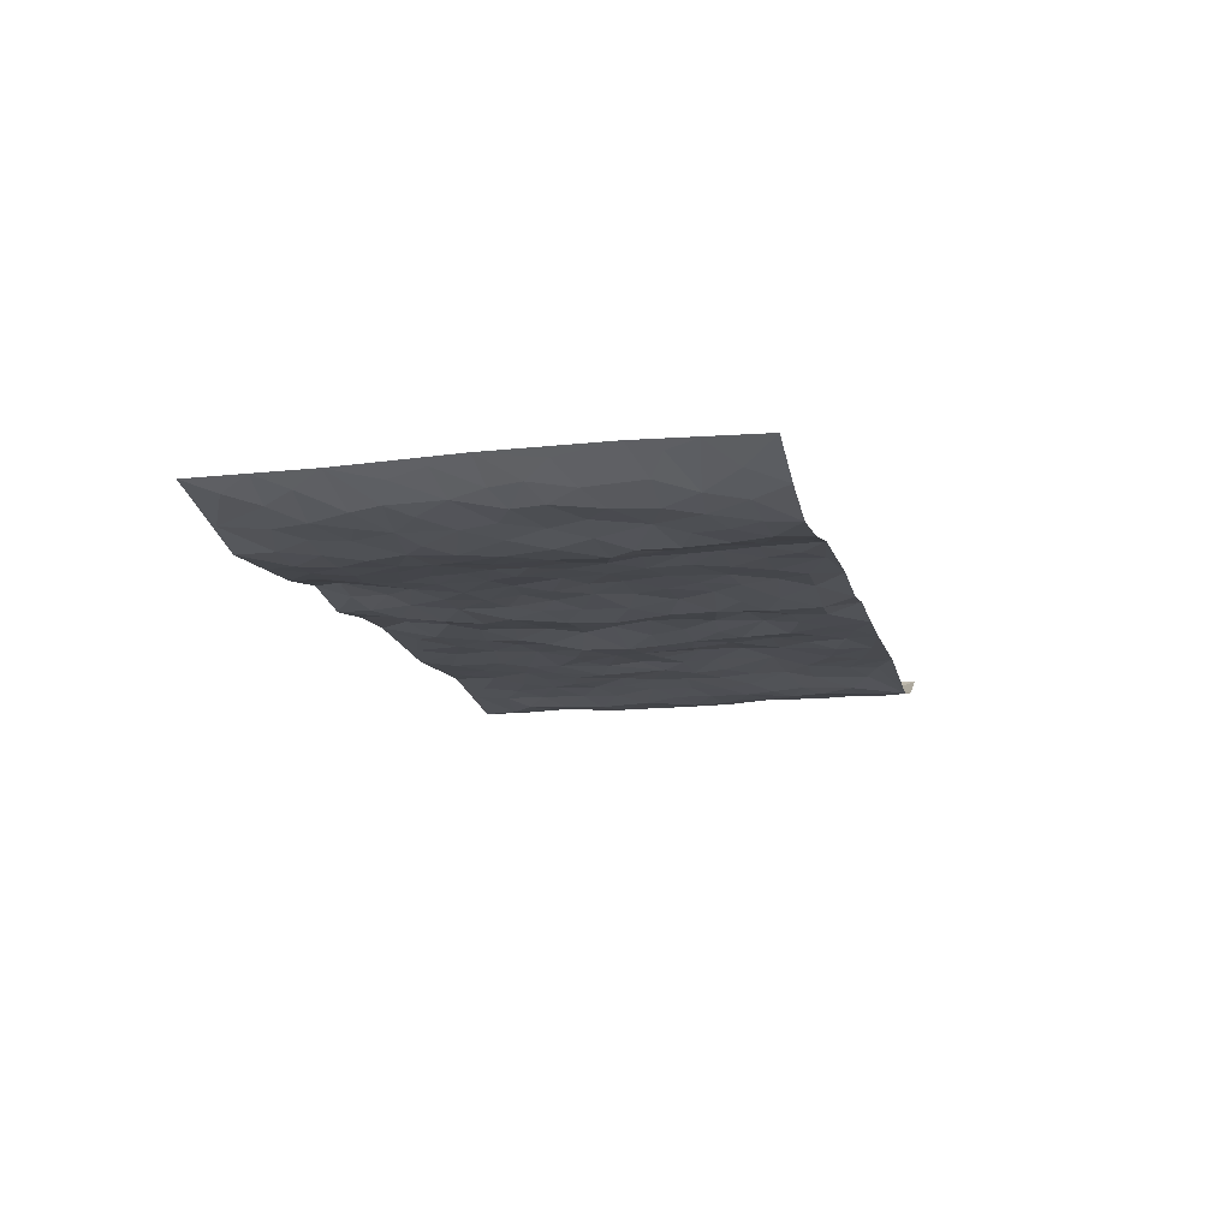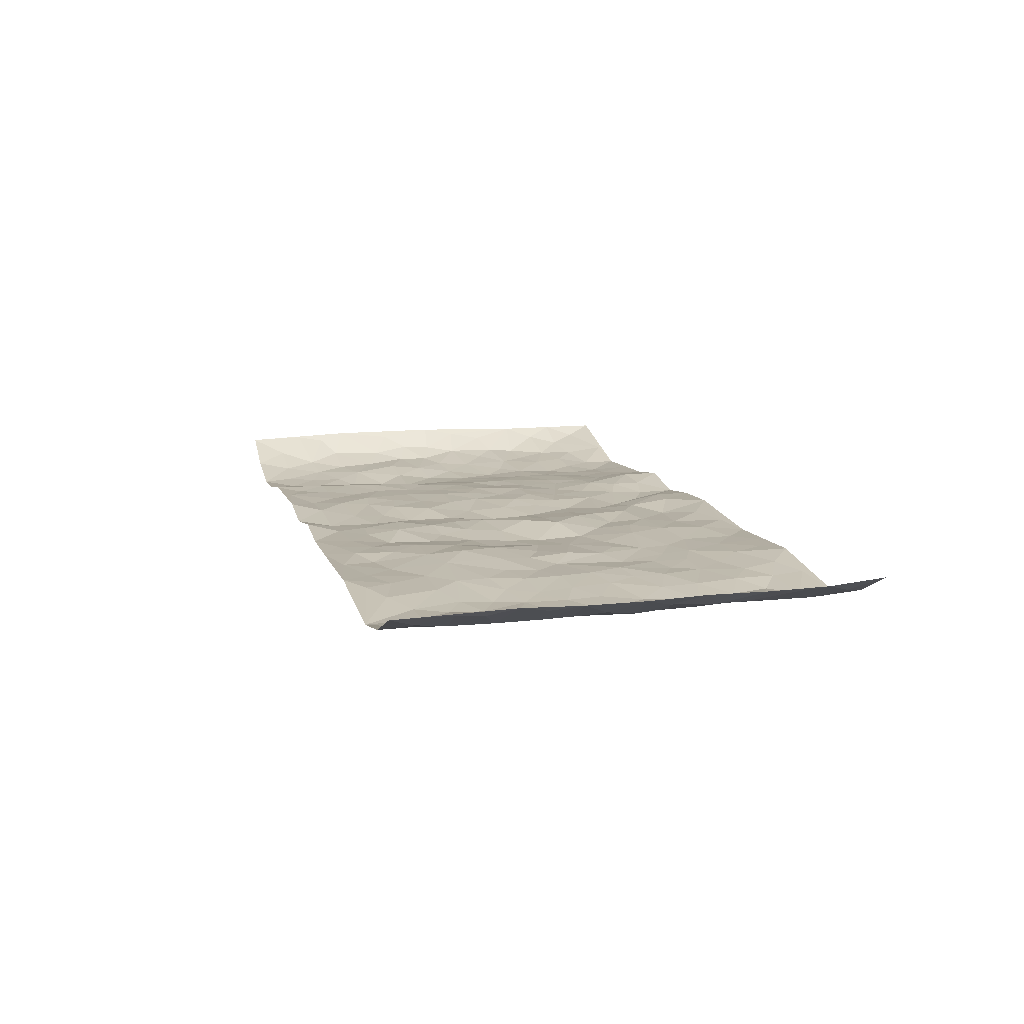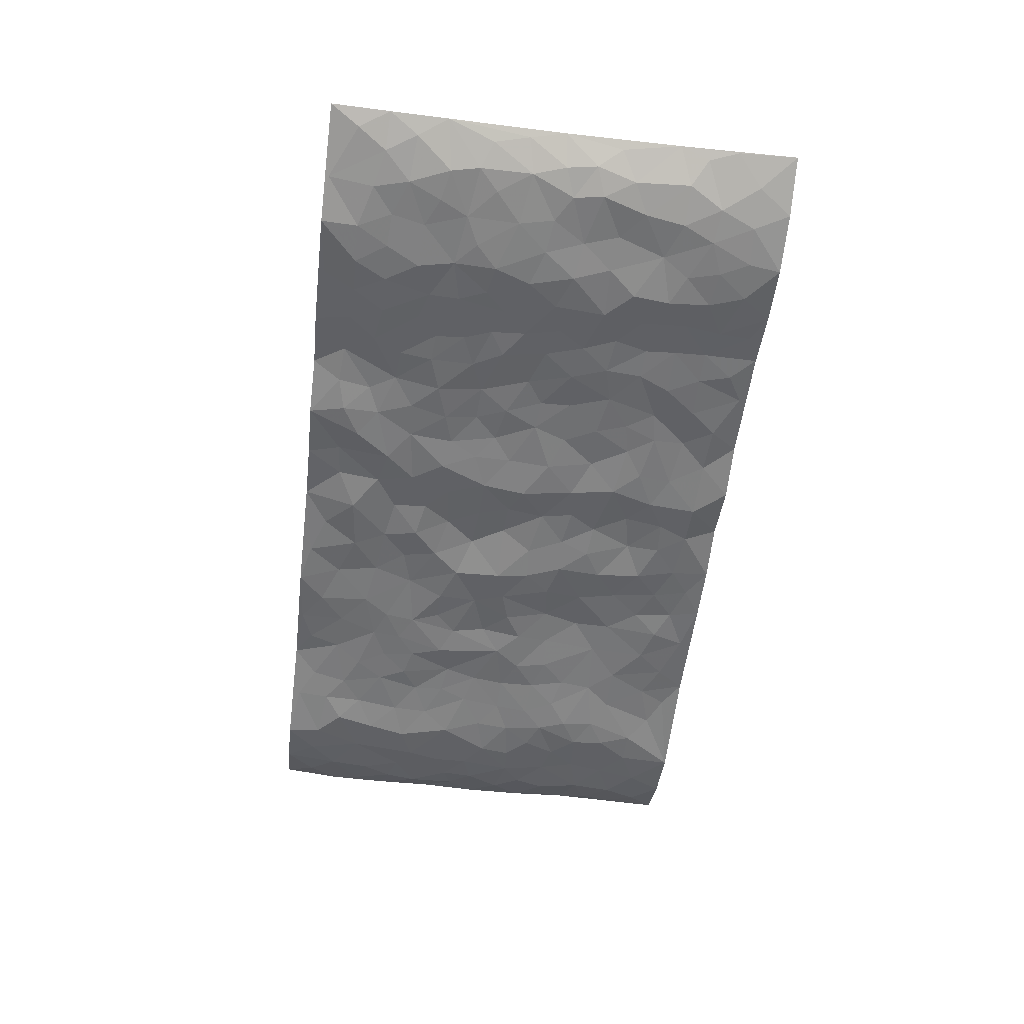
<metadata>
{"format":"obj","ext":"obj","renderer":"f3d","projection":"perspective","resolution":1024,"background":"white","views":[{"elev":-13.4,"azim":103.8,"up":"+Z"},{"elev":12.4,"azim":-105.2,"up":"+Z"},{"elev":-54.0,"azim":83.2,"up":"+Z"}]}
</metadata>
<code>
v -0.9688 0.0011 0.06623
v -0.9771 0.9973 0.05494
v 0.9799 0.003422 0.05044
v 0.9741 0.996 0.05298
v -0.8046 0.3925 -0.01427
v -0.976 0.4989 0.05512
v -0.8635 0.3573 0.005258
v 0.001847 0.004335 0.02143
v -0.9742 0.2499 0.0564
v -0.9259 0.3373 0.02569
v -0.7392 0.001942 -0.0223
v -0.9735 0.1253 0.05771
v -0.717 0.2931 -0.02304
v -0.8583 0.00129 0.01173
v -0.8462 0.2881 0.002401
v -0.4934 0.004127 0.01387
v -0.9553 0.1876 0.04659
v -0.2944 0.1688 -0.0001444
v -0.7847 0.3218 -0.01877
v -0.8672 0.1197 0.007164
v -0.9229 0.06289 0.03358
v -0.8011 0.06411 -0.01139
v -0.6768 0.1274 -0.02251
v -0.7291 0.07538 -0.02293
v -0.8784 0.2067 0.01073
v -0.9132 0.2695 0.02277
v -0.7752 0.1772 -0.01296
v -0.6978 0.2101 -0.02247
v -0.8718 0.4874 0.001985
v -0.9736 0.3741 0.05809
v -0.742 0.9979 -0.01855
v -0.5404 0.2236 -0.007064
v 0.2624 0.1571 -0.0007064
v -0.973 0.7478 0.05893
v -0.369 0.3943 -0.0009781
v -0.7888 0.7525 -0.006012
v -0.8061 0.8309 -0.002518
v -0.5858 0.443 -0.01141
v -0.6049 0.6057 -0.01597
v -0.4938 0.9972 0.008807
v -0.955 0.6859 0.04433
v -0.6672 0.5625 -0.01905
v -0.3924 0.7529 0.005972
v -0.5128 0.2812 -0.007758
v -0.4625 0.2267 -0.003646
v -0.4982 0.1637 -0.004954
v -0.4512 0.6365 -0.004392
v -0.3681 0.5604 -0.001376
v 0.1663 0.4737 -0.00386
v -0.3352 0.2228 -0.001381
v -0.2105 0.6114 -0.007359
v -0.377 0.6293 0.003974
v -0.3033 0.05944 0.002448
v -0.6318 0.7104 -0.02201
v -0.3971 0.1961 -0.001032
v -0.878 0.617 0.00707
v -0.0374 0.3489 0.0102
v 0.0583 0.3402 -0.001724
v 0.2997 0.4508 -0.0001586
v -0.09401 0.552 -0.001717
v -0.1646 0.5566 -0.00936
v 0.09346 0.6302 -0.007266
v -0.638 0.3467 -0.01361
v -0.7558 0.5738 -0.01955
v -0.9507 0.8086 0.04218
v -0.5635 0.1304 -0.00663
v -0.3694 0.01415 0.007244
v -0.8034 0.4661 -0.0148
v -0.6219 0.1731 -0.01085
v -0.6179 0.01942 -0.00613
v -0.2455 0.003518 0.002051
v -0.6194 0.08912 -0.01121
v -0.5502 0.0548 0.0006634
v -0.4339 0.03947 0.007999
v -0.4535 0.1061 0.003558
v -0.8977 0.685 0.01146
v -0.9682 0.8726 0.05244
v -0.7439 0.5089 -0.02317
v 0.00212 0.9956 0.0187
v -0.8093 0.6749 -0.005282
v -0.5661 0.3159 -0.005728
v -0.516 0.4618 -0.004659
v 0.00818 0.5716 0.00416
v -0.04831 0.4837 0.009685
v 0.003701 0.4203 0.0005067
v -0.1239 0.1298 0.002723
v -0.5734 0.6699 -0.01396
v -0.9192 0.5611 0.02259
v -0.7386 0.6912 -0.01881
v -0.4515 0.2984 -0.006531
v -0.6365 0.268 -0.01185
v -0.5049 0.6882 -0.004979
v -0.1723 0.4856 -0.01137
v -0.2627 0.4371 -0.003039
v -0.6522 0.6491 -0.02224
v -0.008996 0.1181 -0.001491
v -0.4172 0.5109 -0.00678
v -0.3449 0.2897 -0.002041
v -0.2405 0.5046 -0.005971
v -0.1801 0.383 -0.005488
v -0.975 0.6238 0.05505
v -0.7113 0.6229 -0.02151
v -0.8209 0.5793 -0.009835
v -0.3639 0.1121 0.002032
v -0.5251 0.5335 -0.004938
v -0.6886 0.4062 -0.02348
v -0.1294 0.3253 -0.001347
v -0.1487 0.2511 0.006517
v -0.5216 0.6117 -0.007013
v 0.1109 0.7287 -0.01073
v -0.002195 0.216 0.00766
v -0.0719 0.2743 -0.002592
v 0.005744 0.2893 0.003683
v -0.4318 0.3651 -0.007841
v -0.1965 0.1857 0.006222
v -0.6597 0.488 -0.01864
v -0.5605 0.3819 -0.00806
v -0.4953 0.3925 -0.003297
v -0.3083 0.5248 -0.002395
v -0.2593 0.3513 -0.002934
v -0.3569 0.4679 0.002008
v -0.2266 0.2725 0.006106
v -0.09082 0.4124 0.0107
v -0.5995 0.5316 -0.01173
v -0.09128 0.1997 0.004979
v -0.2139 0.09535 0.007164
v -0.401 0.2598 -0.003855
v -0.9288 0.4369 0.03156
v -0.8727 0.4202 0.00725
v 0.09296 0.4227 -0.01119
v 0.21 0.2377 -0.0006366
v 0.08269 0.5168 -0.01505
v 0.02106 0.4883 0.002736
v 0.1672 0.3928 -0.003793
v 0.7964 0.4967 -0.006865
v 0.2212 0.4337 0.003055
v 0.2679 0.3133 -0.001795
v 0.1616 0.5672 -0.007187
v 0.1252 0.9982 -7.246e-05
v -0.2932 0.6196 0.007994
v 0.4282 0.8787 0.005431
v 0.4942 0.997 0.009601
v -0.2139 0.7803 0.006737
v -0.05692 0.8634 -0.0008425
v -0.3231 0.3498 2.248e-05
v -0.4618 0.5663 -0.006704
v -0.07288 0.05499 0.01092
v -0.1577 0.02413 0.007626
v 0.126 0.003907 0.01497
v 0.01541 0.8592 -0.00113
v -0.01482 0.6998 0.003263
v 0.4251 0.1964 0.001927
v 0.3438 0.2896 -0.003435
v 0.5956 0.5256 -0.01983
v 0.5292 0.5462 -0.008472
v 0.4589 0.1347 -0.003248
v 0.5272 0.227 -0.006065
v 0.4175 0.3611 -0.003026
v 0.02427 0.6409 -0.0006938
v -0.05786 0.6279 -0.001816
v -0.1457 0.7296 -0.00494
v -0.08491 0.6934 -0.005053
v -0.05859 0.7909 0.007576
v -0.1353 0.6333 -0.01021
v 0.02374 0.7742 0.006681
v 0.2476 0.9965 0.01628
v -0.01714 0.9256 0.002598
v -0.2699 0.8452 0.006641
v -0.1994 0.8791 0.003694
v -0.3168 0.78 0.008228
v -0.2455 0.9972 0.005341
v -0.2279 0.6958 0.003434
v -0.3188 0.6997 0.01238
v -0.1393 0.8288 -0.003086
v -0.1217 0.9975 0.006493
v 0.2202 0.7453 0.001842
v 0.1752 0.6668 0.002173
v 0.3292 0.5942 0.004264
v 0.2628 0.5224 0.0004041
v 0.2683 0.6651 0.0007358
v 0.4282 0.743 0.0003723
v 0.3585 0.6822 0.001221
v 0.2885 0.7323 0.003407
v 0.0705 0.9286 -0.003913
v 0.08086 0.8225 -0.007519
v 0.1476 0.8572 -0.0001214
v 0.2527 0.872 0.01079
v 0.3247 0.7923 0.005896
v 0.2337 0.595 0.002665
v -0.8887 0.8666 0.009795
v -0.688 0.8165 -0.02123
v -0.8761 0.7739 0.00481
v -0.8637 0.9976 0.00517
v -0.9257 0.9389 0.02707
v -0.8185 0.9204 -0.007715
v -0.7404 0.8849 -0.01531
v -0.612 0.9287 -0.002125
v -0.6684 0.8858 -0.0154
v -0.6934 0.7458 -0.02291
v -0.5653 0.8138 -0.005968
v -0.627 0.781 -0.01761
v -0.5163 0.9 0.001274
v -0.3938 0.8771 -0.0004966
v -0.5509 0.9593 0.00496
v -0.4683 0.8151 -0.001013
v -0.4466 0.9351 0.002755
v -0.3477 0.9716 0.004633
v -0.516 0.7601 -0.003173
v -0.3218 0.9002 -0.0006093
v -0.2596 0.9293 0.006355
v 0.1588 0.7844 -0.005487
v 0.2572 0.8034 0.002613
v 0.1902 0.9322 0.009138
v 0.3966 0.811 0.0006539
v 0.3403 0.8795 0.005075
v 0.3851 0.981 0.01085
v 0.2913 0.9363 0.006162
v 0.4456 0.9467 0.006026
v 0.3838 0.4924 0.002244
v 0.3283 0.5282 0.003408
v 0.4878 0.6032 -0.002829
v 0.4358 0.6636 -0.002557
v 0.4092 0.5871 -0.000995
v 0.3556 0.1905 0.006723
v 0.4855 0.3341 -0.004747
v 0.4636 0.5215 -0.002395
v 0.3494 0.3875 0.003087
v -0.1234 0.9136 0.002637
v -0.1836 0.9567 0.005796
v 0.3231 0.1332 0.006944
v 0.6172 0.01437 -0.008953
v 0.2021 0.3332 -0.000372
v 0.273 0.3845 0.004091
v 0.5884 0.2472 -0.01225
v 0.7388 0.9969 -0.0228
v 0.9747 0.252 0.05232
v 0.4965 0.8108 0.004616
v 0.7231 0.487 -0.01646
v 0.4931 0.7454 0.00373
v 0.9669 0.5008 0.06204
v 0.6743 0.2935 -0.01642
v 0.5138 0.4673 -0.009106
v 0.7838 0.3108 -0.00788
v 0.5662 0.415 -0.01358
v 0.4935 0.001454 0.0002444
v 0.09073 0.2526 -0.003777
v 0.5091 0.07665 -0.005494
v 0.1354 0.319 -0.008977
v 0.4197 0.2663 -0.004254
v 0.8806 0.2656 0.003232
v 0.6462 0.4612 -0.02249
v 0.5824 0.08155 -0.01301
v 0.4529 0.4253 -0.007866
v 0.6124 0.3711 -0.01871
v 0.2888 0.2326 -0.000331
v 0.4822 0.2711 -0.005058
v 0.268 0.07858 -0.007697
v 0.3703 0.003312 0.02061
v 0.2485 0.002369 -0.002067
v 0.2034 0.1144 -0.009706
v 0.06971 0.1706 0.004468
v 0.1463 0.1899 -0.008406
v 0.617 0.147 -0.01575
v 0.7821 0.4227 -0.01046
v 0.7541 0.2213 -0.008447
v 0.6561 0.0804 -0.0195
v 0.6746 0.384 -0.02335
v 0.7237 0.3387 -0.01707
v 0.8916 0.3268 0.007949
v 0.7494 0.567 -0.008007
v 0.6973 0.1456 -0.01403
v 0.7692 0.15 -0.005968
v 0.8462 0.3678 -0.001849
v 0.9421 0.3509 0.03477
v 0.8906 0.4391 0.009697
v 0.5869 0.3124 -0.01361
v 0.8267 0.1062 0.000161
v 0.3361 0.06351 0.004295
v 0.4153 0.0692 0.01183
v 0.07362 0.0796 0.01403
v 0.1464 0.07402 0.01136
v 0.9667 0.748 0.06271
v 0.7381 0.07937 -0.01434
v 0.6602 0.2155 -0.01894
v 0.9552 0.4259 0.04822
v 0.9086 0.5094 0.02005
v 0.8151 0.2506 -0.0057
v 0.5368 0.1478 -0.01111
v 0.7411 0.001718 -0.01521
v 0.5075 0.3935 -0.006257
v 0.9439 0.0649 0.03122
v 0.977 0.1277 0.05145
v 0.8467 0.1807 -0.0001517
v 0.9036 0.1251 0.01737
v 0.8342 0.009963 0.009677
v 0.94 0.1893 0.03068
v 0.6707 0.5552 -0.02278
v 0.696 0.6323 -0.01531
v 0.5887 0.6354 -0.02152
v 0.8307 0.6907 -0.005257
v 0.6356 0.7706 -0.02425
v 0.9496 0.6245 0.04935
v 0.7716 0.6411 -0.003582
v 0.8605 0.5949 -0.0008191
v 0.7376 0.743 -0.009103
v 0.8512 0.5305 -0.000894
v 0.9175 0.5743 0.02321
v 0.8948 0.659 0.0134
v 0.6446 0.6915 -0.02609
v 0.5708 0.7229 -0.009957
v 0.5147 0.6735 -0.002199
v 0.8577 0.851 0.002348
v 0.7169 0.8699 -0.02047
v 0.8171 0.7757 -0.007235
v 0.8994 0.7767 0.01754
v 0.7856 0.843 -0.01264
v 0.9679 0.872 0.05637
v 0.6986 0.8014 -0.01807
v 0.9483 0.8096 0.04725
v 0.7468 0.9302 -0.01939
v 0.8592 0.9975 0.006069
v 0.6155 0.9973 -0.01391
v 0.8258 0.9247 -0.005516
v 0.9081 0.9265 0.02329
v 0.6656 0.9334 -0.02374
v 0.5615 0.9004 -0.004529
v 0.4968 0.8801 0.007564
v 0.5551 0.9685 -0.00146
v 0.5748 0.8209 -0.008524
v 0.6402 0.8598 -0.02224
f 29 6 128
f 12 21 20
f 26 10 9
f 55 45 46
f 27 19 15
f 26 9 17
f 101 6 88
f 12 1 21
f 7 15 19
f 125 86 96
f 84 123 85
f 129 29 128
f 25 27 15
f 12 20 17
f 73 75 66
f 22 14 11
f 26 17 25
f 9 12 17
f 25 15 26
f 5 129 7
f 52 146 48
f 55 18 50
f 7 19 5
f 20 27 25
f 124 82 105
f 41 76 34
f 20 14 22
f 14 20 21
f 14 21 1
f 24 22 11
f 24 27 22
f 72 66 69
f 69 32 91
f 70 24 11
f 24 23 27
f 17 20 25
f 27 20 22
f 10 15 7
f 10 26 15
f 23 28 27
f 27 13 19
f 28 23 69
f 13 27 28
f 119 121 94
f 10 7 129
f 6 30 128
f 9 10 30
f 36 192 80
f 80 102 89
f 118 81 44
f 64 103 78
f 115 126 86
f 45 32 46
f 91 63 13
f 129 68 29
f 95 87 54
f 95 54 199
f 202 40 204
f 82 97 105
f 29 88 6
f 18 55 104
f 148 126 71
f 38 82 124
f 50 18 122
f 117 82 38
f 5 19 106
f 82 117 118
f 80 64 102
f 127 45 55
f 194 77 190
f 98 35 114
f 39 124 105
f 127 50 98
f 106 19 13
f 66 75 46
f 39 95 42
f 63 117 38
f 95 89 102
f 101 56 76
f 51 140 99
f 18 53 126
f 62 83 132
f 45 127 90
f 112 113 57
f 103 29 68
f 130 85 58
f 109 39 105
f 35 94 121
f 113 246 58
f 151 165 163
f 120 100 94
f 114 127 98
f 192 190 65
f 95 39 87
f 36 191 37
f 67 104 74
f 56 101 88
f 13 63 106
f 192 34 76
f 268 241 243
f 108 115 125
f 93 84 60
f 133 84 85
f 156 288 157
f 101 76 41
f 80 103 64
f 105 97 146
f 99 61 51
f 92 109 47
f 125 96 111
f 158 227 153
f 75 104 55
f 69 66 32
f 81 91 32
f 106 78 68
f 42 64 78
f 77 34 65
f 24 70 72
f 75 73 16
f 16 71 67
f 2 34 77
f 13 28 91
f 103 56 88
f 56 80 76
f 72 69 23
f 11 16 70
f 16 73 70
f 16 67 74
f 115 18 126
f 24 72 23
f 73 72 70
f 16 74 75
f 72 73 66
f 32 45 44
f 84 83 60
f 66 46 32
f 78 106 116
f 117 63 81
f 67 53 104
f 103 68 78
f 69 91 28
f 36 80 89
f 106 38 116
f 106 68 5
f 81 118 117
f 62 132 138
f 32 44 81
f 53 67 71
f 57 58 85
f 123 100 107
f 93 60 61
f 33 230 224
f 8 96 147
f 132 133 130
f 140 48 119
f 93 100 123
f 122 98 50
f 164 60 160
f 53 71 126
f 125 112 108
f 193 194 195
f 75 55 46
f 63 91 81
f 56 103 80
f 196 198 31
f 18 104 53
f 121 48 97
f 38 106 63
f 118 97 82
f 97 35 121
f 51 172 140
f 130 134 49
f 87 39 109
f 288 252 263
f 97 114 35
f 47 43 92
f 57 113 58
f 248 130 58
f 34 101 41
f 114 90 127
f 116 124 42
f 145 94 35
f 118 114 97
f 167 79 175
f 98 145 35
f 85 123 57
f 43 47 52
f 199 36 89
f 42 78 116
f 159 83 62
f 88 29 103
f 74 104 75
f 118 44 90
f 173 140 172
f 42 95 102
f 190 192 37
f 65 190 77
f 89 95 199
f 125 111 112
f 92 87 109
f 18 115 122
f 177 180 176
f 112 57 107
f 109 105 146
f 93 94 100
f 285 286 275
f 96 86 147
f 137 232 131
f 57 123 107
f 87 92 208
f 49 134 136
f 132 130 49
f 161 164 162
f 50 127 55
f 122 108 107
f 122 107 100
f 48 140 52
f 118 90 114
f 99 119 94
f 123 84 93
f 36 37 192
f 48 121 119
f 120 122 100
f 39 42 124
f 38 124 116
f 248 58 246
f 44 45 90
f 98 122 120
f 146 52 47
f 94 93 99
f 168 209 170
f 212 183 188
f 202 197 200
f 42 102 64
f 107 108 112
f 99 93 61
f 8 280 96
f 112 111 113
f 125 115 86
f 115 108 122
f 128 30 10
f 5 68 129
f 10 129 128
f 132 49 138
f 83 84 133
f 130 133 85
f 83 133 132
f 248 134 130
f 156 152 224
f 151 110 165
f 212 186 211
f 153 224 249
f 254 251 244
f 246 261 262
f 225 158 249
f 49 136 179
f 185 184 150
f 214 188 181
f 181 188 182
f 161 163 174
f 143 170 172
f 110 211 185
f 184 79 167
f 174 228 169
f 62 110 159
f 163 150 144
f 210 169 229
f 170 143 168
f 176 211 110
f 98 120 145
f 94 145 120
f 48 146 97
f 109 146 47
f 148 86 126
f 147 86 148
f 71 8 148
f 8 147 148
f 244 276 254
f 232 136 134
f 174 143 161
f 60 83 160
f 163 162 151
f 159 160 83
f 261 281 262
f 259 281 149
f 219 220 59
f 246 113 111
f 33 255 131
f 157 256 152
f 137 255 153
f 230 278 279
f 262 260 33
f 154 155 242
f 131 255 137
f 248 131 232
f 281 280 149
f 259 258 278
f 220 179 59
f 159 151 160
f 162 160 151
f 164 61 60
f 228 174 144
f 144 174 163
f 159 110 151
f 161 172 164
f 186 184 185
f 161 162 163
f 61 164 51
f 160 162 164
f 187 217 213
f 150 163 165
f 205 202 200
f 79 184 139
f 170 43 173
f 174 169 143
f 161 143 172
f 167 144 150
f 176 180 183
f 172 170 173
f 223 226 221
f 185 150 165
f 99 140 119
f 207 206 203
f 172 51 164
f 43 52 173
f 173 52 140
f 167 175 228
f 228 229 169
f 210 168 169
f 177 110 62
f 189 138 179
f 62 138 177
f 136 232 233
f 181 182 222
f 150 184 167
f 178 180 189
f 49 179 138
f 177 138 189
f 180 178 182
f 178 179 220
f 307 308 304
f 222 223 221
f 215 187 188
f 176 183 212
f 187 213 186
f 214 215 188
f 185 211 186
f 237 181 239
f 182 188 183
f 110 185 165
f 216 215 141
f 211 176 212
f 182 183 180
f 176 110 177
f 213 184 186
f 178 189 179
f 177 189 180
f 195 190 37
f 197 198 200
f 195 194 190
f 34 192 65
f 80 192 76
f 37 196 195
f 194 2 77
f 193 2 194
f 196 37 191
f 31 193 195
f 198 196 191
f 31 195 196
f 199 201 191
f 197 204 31
f 198 191 201
f 31 198 197
f 201 199 54
f 36 199 191
f 54 208 201
f 208 43 205
f 208 54 87
f 198 201 200
f 206 205 203
f 43 170 203
f 210 207 209
f 40 202 206
f 31 204 40
f 197 202 204
f 208 205 200
f 43 203 205
f 205 206 202
f 203 209 207
f 171 40 207
f 40 206 207
f 208 200 201
f 43 208 92
f 170 209 203
f 168 143 169
f 207 210 171
f 168 210 209
f 188 187 212
f 212 187 186
f 166 139 213
f 184 213 139
f 237 214 181
f 215 214 141
f 216 141 218
f 213 217 166
f 142 166 216
f 217 216 166
f 187 215 217
f 216 217 215
f 237 141 214
f 142 216 218
f 223 222 182
f 179 136 59
f 223 220 219
f 267 238 251
f 237 327 141
f 223 182 178
f 158 290 253
f 220 223 178
f 59 233 227
f 233 59 136
f 248 246 131
f 153 249 158
f 251 254 267
f 223 219 226
f 111 261 246
f 297 251 238
f 276 256 157
f 167 228 144
f 229 228 175
f 175 171 229
f 229 171 210
f 260 257 33
f 265 271 272
f 266 289 283
f 269 243 250
f 249 224 152
f 266 283 271
f 227 233 137
f 253 227 158
f 325 313 320
f 135 264 275
f 310 329 239
f 270 298 297
f 249 256 225
f 275 273 269
f 311 222 221
f 155 154 299
f 234 276 157
f 310 311 299
f 222 239 181
f 221 226 155
f 266 263 252
f 242 290 244
f 264 273 275
f 273 264 243
f 242 244 154
f 276 290 225
f 288 234 157
f 240 282 302
f 275 286 306
f 225 290 158
f 234 263 284
f 241 254 276
f 233 232 137
f 137 153 227
f 264 135 238
f 244 251 154
f 260 259 257
f 227 253 219
f 33 224 255
f 154 297 299
f 240 302 307
f 297 154 251
f 264 268 243
f 253 226 219
f 271 284 263
f 277 294 293
f 290 242 253
f 241 234 284
f 59 227 219
f 242 155 226
f 252 245 231
f 157 152 156
f 257 230 33
f 152 256 249
f 278 230 257
f 262 33 131
f 224 153 255
f 259 278 257
f 134 248 232
f 230 279 224
f 96 261 111
f 261 96 280
f 280 281 261
f 246 262 131
f 252 247 245
f 268 267 241
f 283 277 272
f 288 247 252
f 275 274 285
f 295 291 294
f 267 268 264
f 263 234 288
f 309 310 299
f 290 276 244
f 283 272 271
f 267 254 241
f 265 243 241
f 236 240 285
f 297 238 270
f 303 305 298
f 241 276 234
f 221 155 299
f 272 277 293
f 250 243 287
f 286 285 240
f 284 271 265
f 271 263 266
f 295 3 291
f 225 256 276
f 241 284 265
f 289 266 231
f 3 292 291
f 321 235 323
f 293 294 296
f 279 278 258
f 245 279 258
f 279 156 224
f 260 281 259
f 280 8 149
f 262 281 260
f 231 266 252
f 267 264 238
f 306 304 270
f 283 289 295
f 243 269 273
f 236 269 250
f 294 292 296
f 274 236 285
f 269 274 275
f 250 287 293
f 245 289 231
f 236 274 269
f 156 279 247
f 242 226 253
f 247 279 245
f 243 265 287
f 288 156 247
f 265 272 293
f 296 292 236
f 293 287 265
f 295 294 277
f 277 283 295
f 236 250 296
f 289 3 295
f 292 294 291
f 293 296 250
f 300 304 308
f 325 320 235
f 329 330 326
f 270 304 303
f 270 303 298
f 309 305 301
f 135 306 270
f 299 297 298
f 298 309 299
f 238 135 270
f 300 314 305
f 303 300 305
f 304 306 307
f 300 303 304
f 282 319 315
f 322 325 235
f 275 306 135
f 307 306 286
f 240 307 286
f 308 307 302
f 302 282 308
f 308 282 315
f 305 309 298
f 310 309 301
f 310 301 329
f 310 239 311
f 222 311 239
f 299 311 221
f 319 312 315
f 312 323 316
f 301 305 318
f 305 314 316
f 300 308 315
f 316 314 312
f 312 314 315
f 315 314 300
f 323 312 324
f 316 313 318
f 282 4 317
f 330 313 325
f 4 321 324
f 235 320 323
f 282 317 319
f 312 319 317
f 326 325 322
f 316 320 313
f 316 318 305
f 142 218 327
f 327 218 141
f 316 323 320
f 324 312 317
f 4 324 317
f 321 323 324
f 318 313 330
f 328 326 322
f 326 327 329
f 329 327 237
f 326 328 327
f 322 142 328
f 327 328 142
f 329 237 239
f 301 318 330
f 326 330 325
f 330 329 301

</code>
